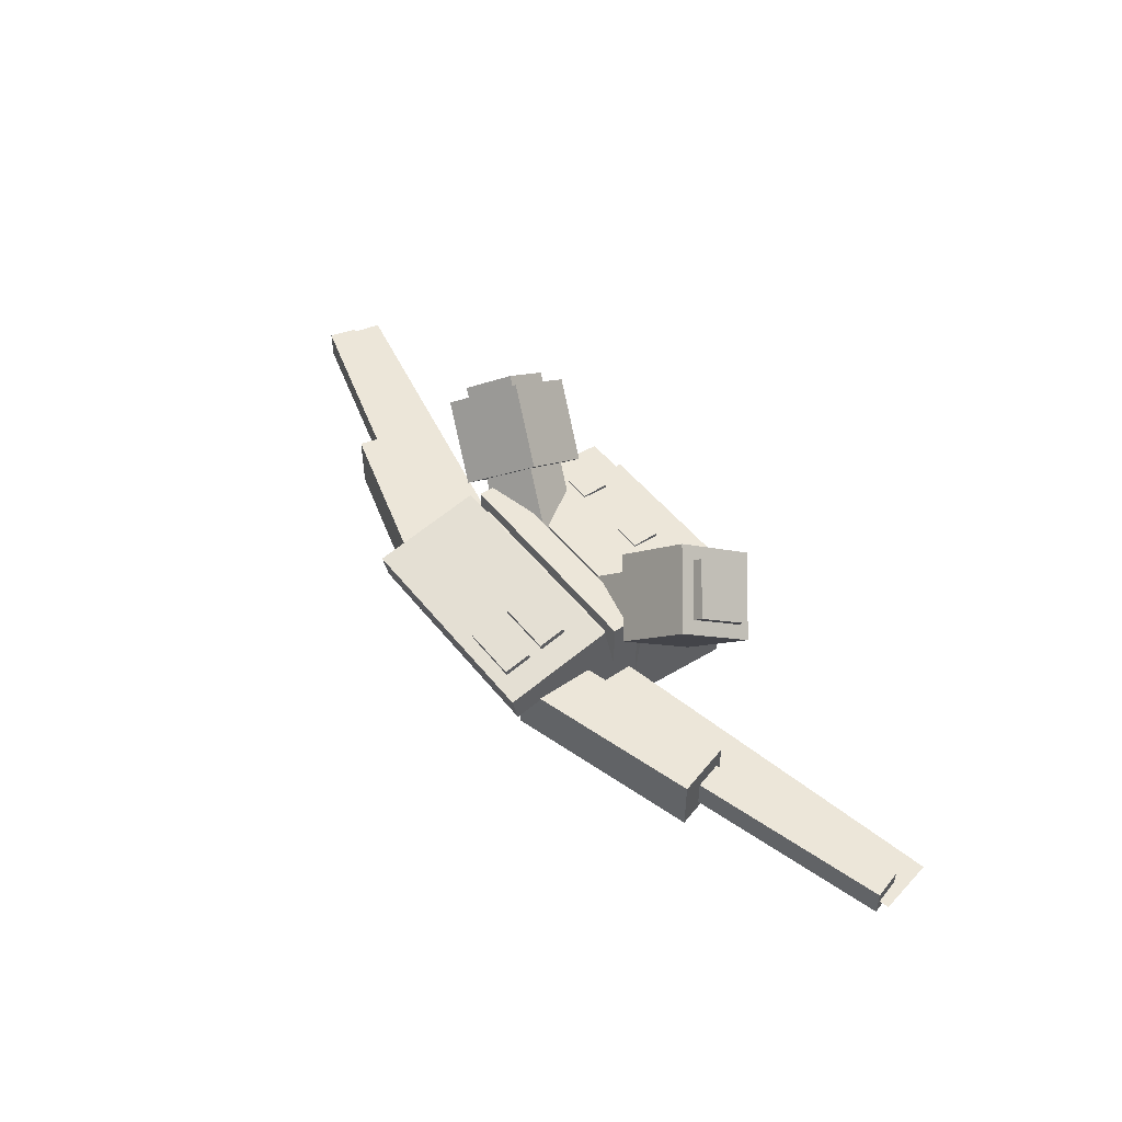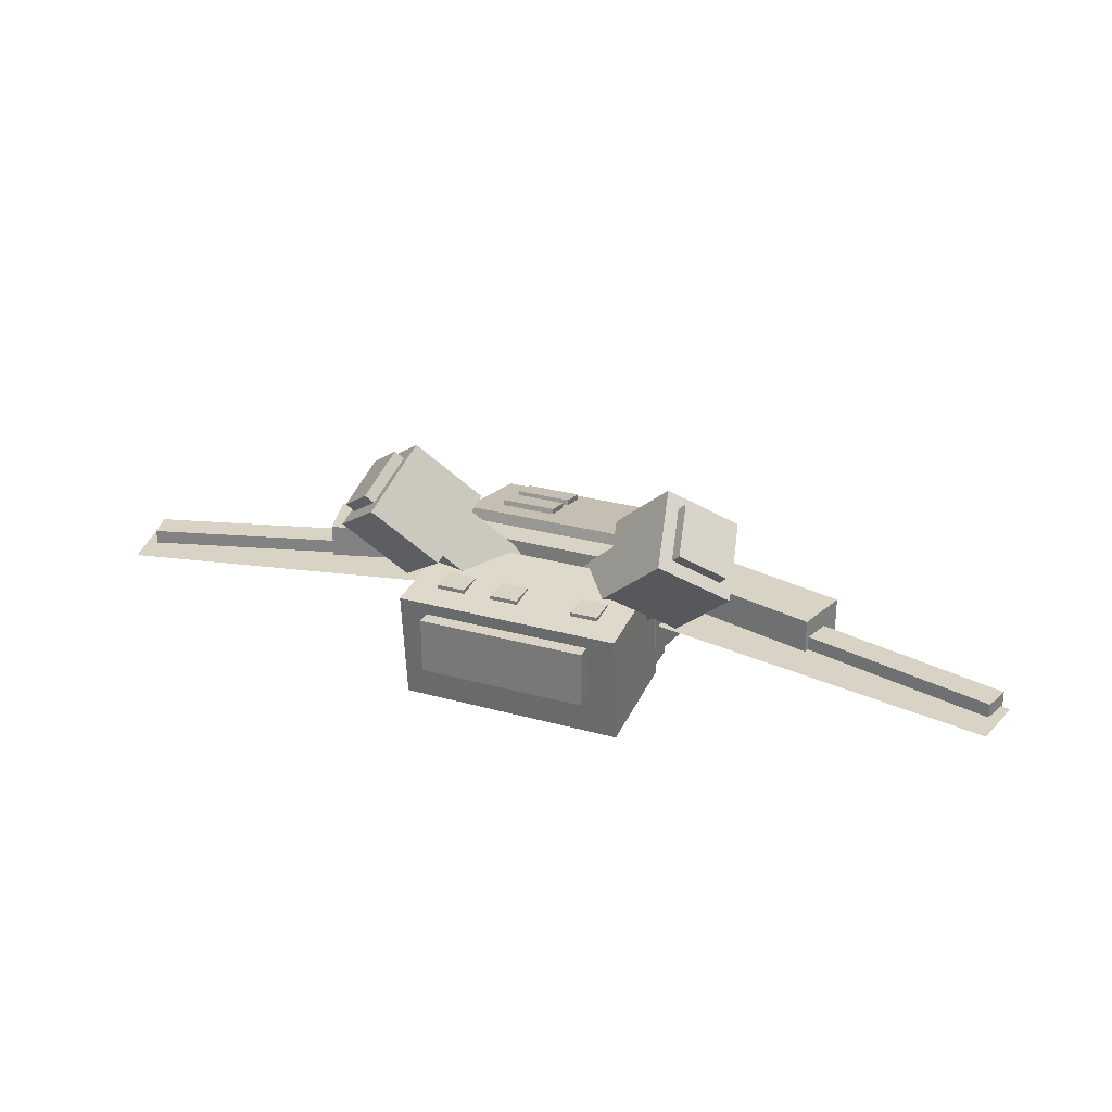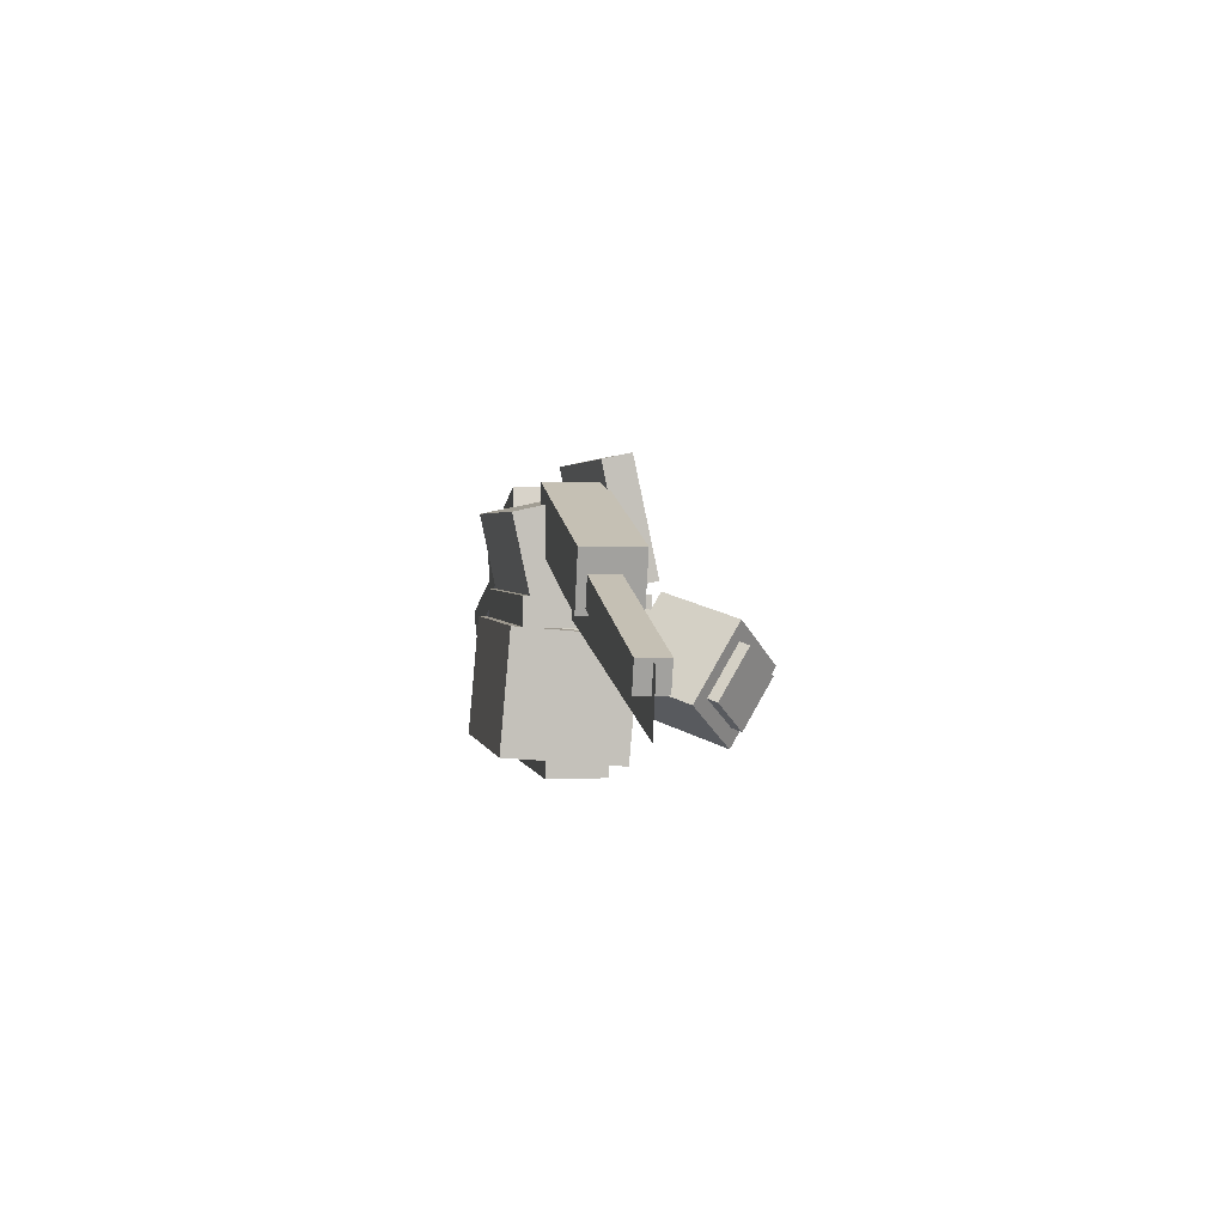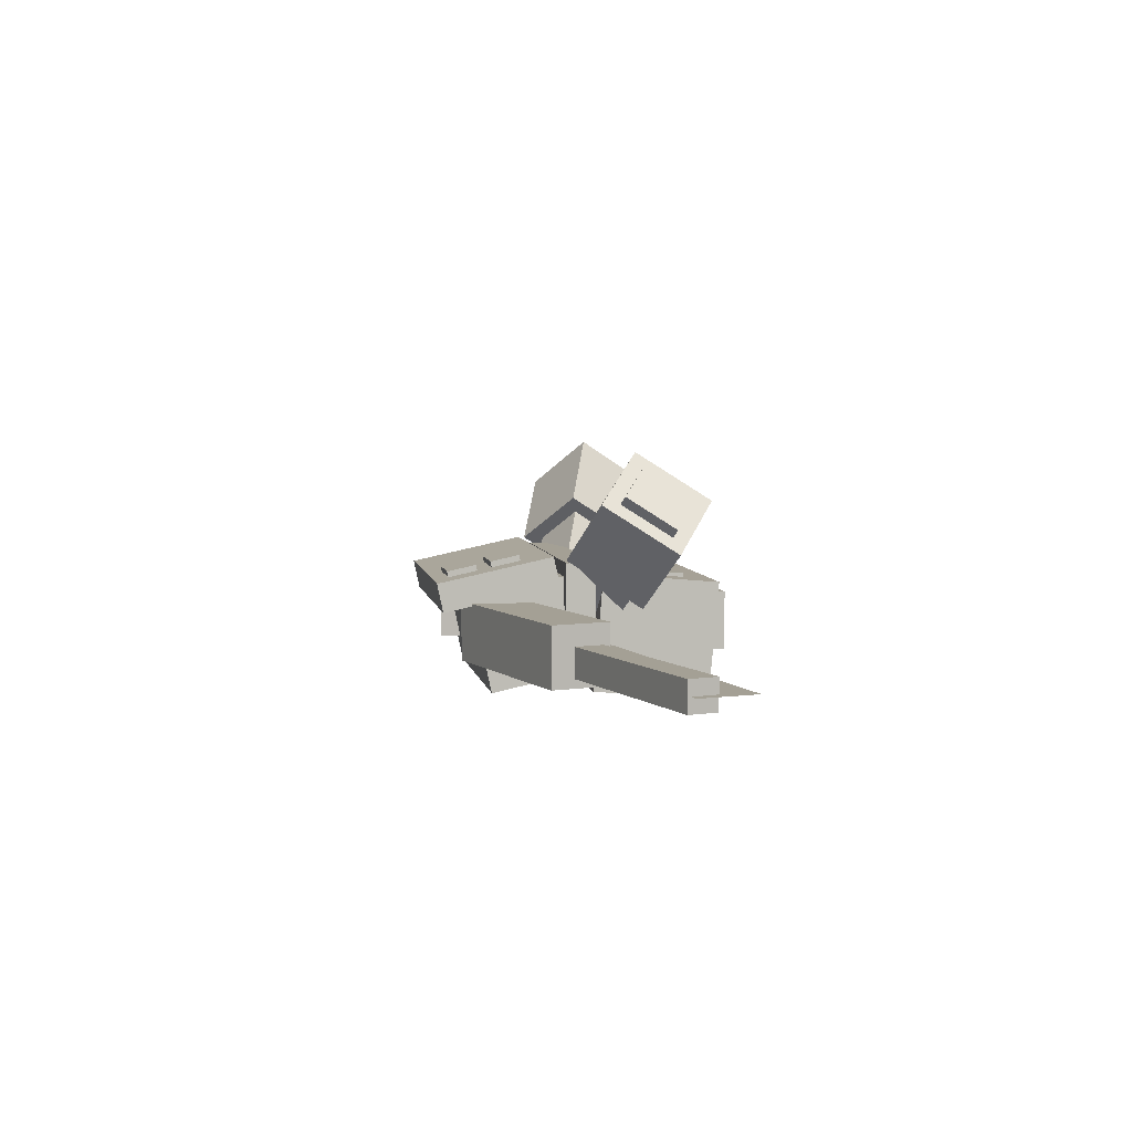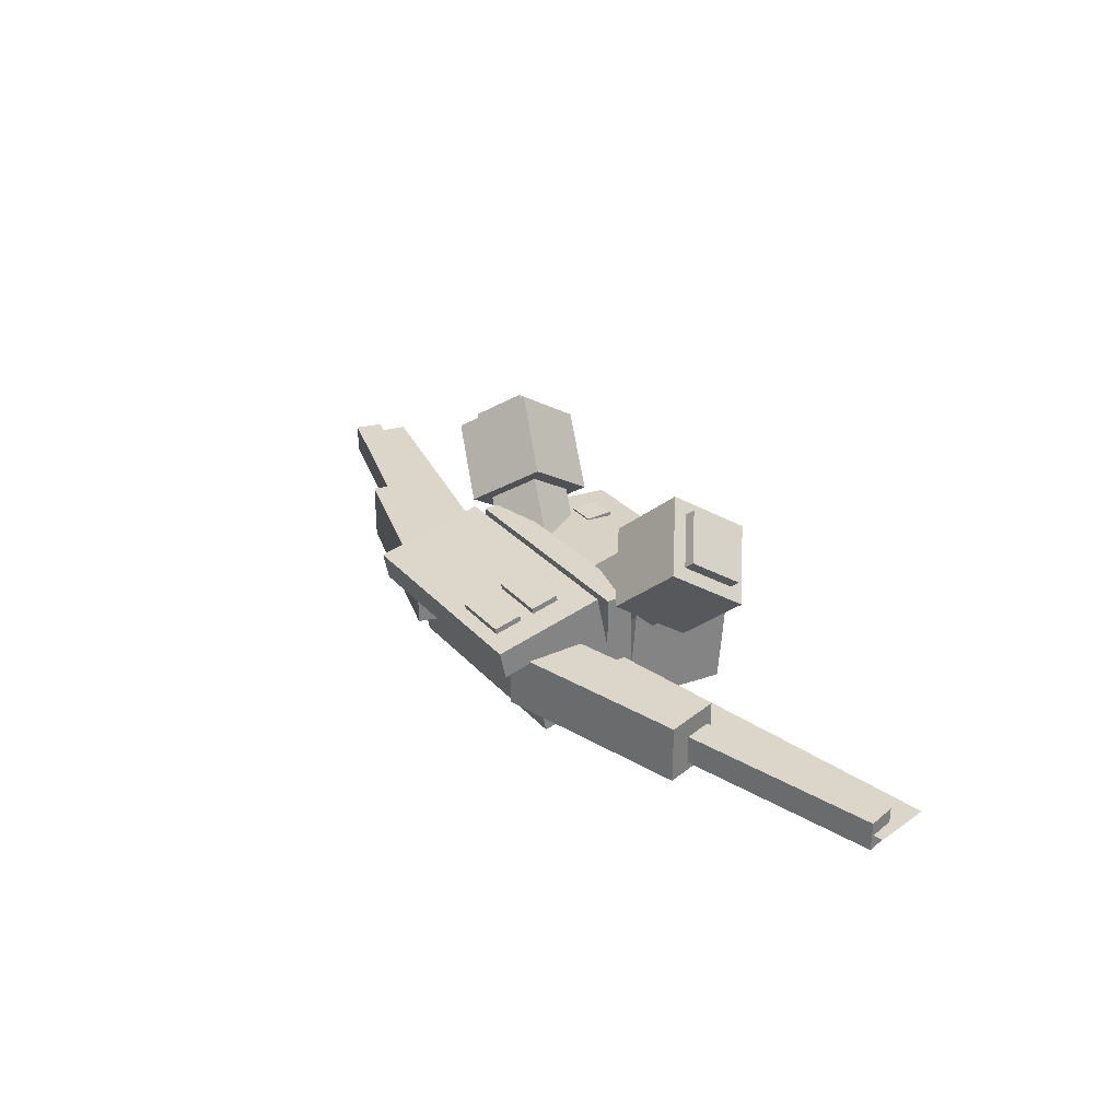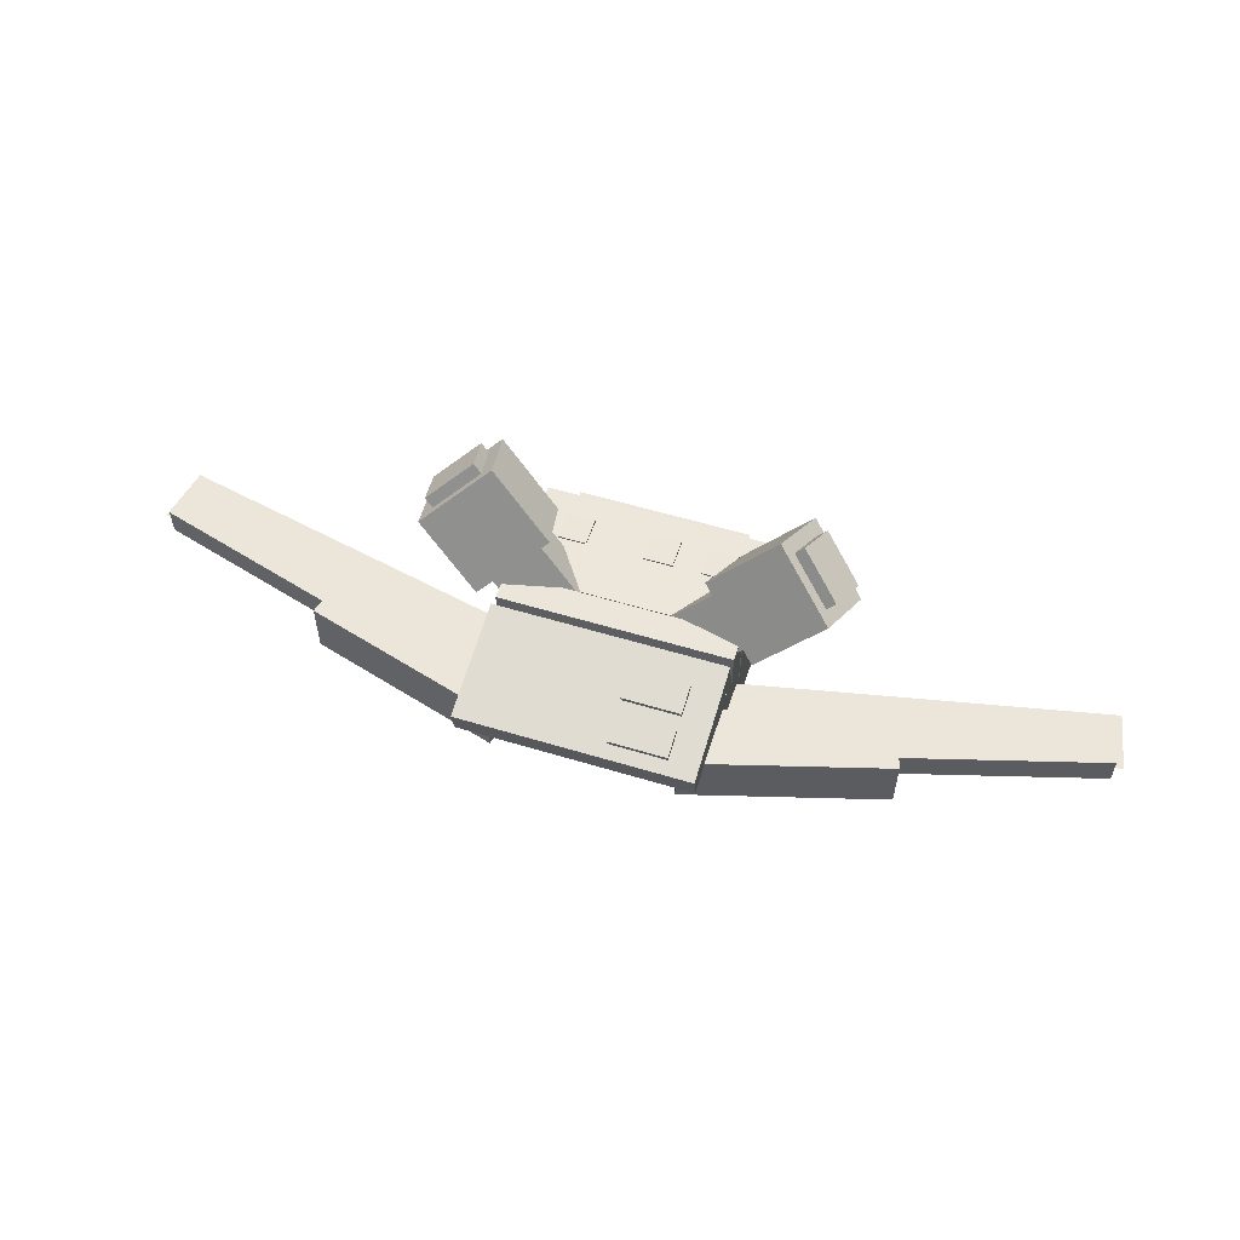
<metadata>
{"format":"obj","ext":"obj","renderer":"f3d","projection":"perspective","resolution":1024,"background":"white","views":[{"elev":49.3,"azim":-126.7,"up":"+Z"},{"elev":28.3,"azim":22.6,"up":"+Z"},{"elev":2.1,"azim":-100.5,"up":"+Y"},{"elev":5.7,"azim":-99.9,"up":"+Z"},{"elev":29.8,"azim":-123.4,"up":"+Z"},{"elev":56.3,"azim":-162.4,"up":"+Z"}]}
</metadata>
<code>
g default
v 0.01592 0.5807 0.6562
v -0.5248 0.4256 0.6562
v -0.5076 0.3656 0.6562
v 0.03315 0.5206 0.6562
v 0.01592 0.5807 0.7188
v -0.5248 0.4256 0.7188
v -0.5076 0.3656 0.7188
v 0.03315 0.5206 0.7188
g jetpack:ExtendosupportL
f 3 4 8 7
f 6 5 1 2
f 2 1 4 3
f 5 6 7 8
f 6 2 3 7
f 1 5 8 4
g default
v 0.5 0.2971 0.75
v 0.4375 0.2971 0.75
v 0.4375 0.2346 0.75
v 0.5 0.2346 0.75
v 0.5 0.2971 0.8125
v 0.4375 0.2971 0.8125
v 0.4375 0.2346 0.8125
v 0.5 0.2346 0.8125
g jetpack:light2
f 11 12 16 15
f 14 13 9 10
f 10 9 12 11
f 13 14 15 16
f 14 10 11 15
f 9 13 16 12
g default
v 0.9481 0.3082 0.9259
v 0.5935 0.4373 0.5979
v 0.5088 0.3741 0.6646
v 0.8634 0.245 0.9926
v 0.9238 0.4111 0.9926
v 0.5692 0.5402 0.6646
v 0.4845 0.477 0.7313
v 0.8391 0.3479 1.059
g jetpack:Fueltuberight
f 19 20 24 23
f 22 21 17 18
f 18 17 20 19
f 21 22 23 24
f 22 18 19 23
f 17 21 24 20
g default
v 0.4375 0.7305 0.7633
v 0.3125 0.7305 0.7633
v 0.3125 0.6694 0.7763
v 0.4375 0.6694 0.7763
v 0.4375 0.7435 0.8244
v 0.3125 0.7435 0.8244
v 0.3125 0.6824 0.8374
v 0.4375 0.6824 0.8374
g jetpack:Packdoodad2
f 27 28 32 31
f 30 29 25 26
f 26 25 28 27
f 29 30 31 32
f 30 26 27 31
f 25 29 32 28
g default
v 0.9576 0.3048 0.8761
v 0.8246 0.3532 0.7531
v 0.6976 0.2583 0.8532
v 0.8305 0.2099 0.9762
v 0.9212 0.4591 0.9762
v 0.7883 0.5075 0.8532
v 0.6612 0.4127 0.9532
v 0.7941 0.3643 1.076
g jetpack:Thrusterright
f 35 36 40 39
f 38 37 33 34
f 34 33 36 35
f 37 38 39 40
f 38 34 35 39
f 33 37 40 36
g default
v 1.118 0.5943 0.6375
v 0.6975 0.7149 0.6375
v 0.663 0.5947 0.6375
v 1.084 0.4741 0.6375
v 1.118 0.5943 0.7625
v 0.6975 0.7149 0.7625
v 0.663 0.5947 0.7625
v 1.084 0.4741 0.7625
g jetpack:WingsupportR
f 43 44 48 47
f 46 45 41 42
f 42 41 44 43
f 45 46 47 48
f 46 42 43 47
f 41 45 48 44
g default
v 0.6875 0.2065 0.6458
v 0.3125 0.2065 0.6458
v 0.3125 0.144 0.6458
v 0.6875 0.144 0.6458
v 0.6875 0.2065 0.7708
v 0.3125 0.2065 0.7708
v 0.3125 0.144 0.7708
v 0.6875 0.144 0.7708
g jetpack:Bottomthruster
f 51 52 56 55
f 54 53 49 50
f 50 49 52 51
f 53 54 55 56
f 54 50 51 55
f 49 53 56 52
g default
v 0.3025 0.7149 0.6375
v -0.118 0.5943 0.6375
v -0.08356 0.4741 0.6375
v 0.337 0.5947 0.6375
v 0.3025 0.7149 0.7625
v -0.118 0.5943 0.7625
v -0.08356 0.4741 0.7625
v 0.337 0.5947 0.7625
g jetpack:WingsupportL
f 59 60 64 63
f 62 61 57 58
f 58 57 60 59
f 61 62 63 64
f 62 58 59 63
f 57 61 64 60
g default
v 0.75 0.5002 0.5938
v 0.25 0.5002 0.5938
v 0.25 0.4377 0.5938
v 0.75 0.4377 0.5938
v 0.75 0.5002 0.8438
v 0.25 0.5002 0.8438
v 0.25 0.4377 0.8438
v 0.75 0.4377 0.8438
g jetpack:Packmid
f 67 68 72 71
f 70 69 65 66
f 66 65 68 67
f 69 70 71 72
f 70 66 67 71
f 65 69 72 68
g default
v 0.1754 0.3532 0.7531
v 0.04238 0.3048 0.8761
v 0.1695 0.2099 0.9762
v 0.3024 0.2583 0.8532
v 0.2117 0.5075 0.8532
v 0.07877 0.4591 0.9762
v 0.2059 0.3643 1.076
v 0.3388 0.4127 0.9532
g jetpack:Thrusterleft
f 75 76 80 79
f 78 77 73 74
f 74 73 76 75
f 77 78 79 80
f 78 74 75 79
f 73 77 80 76
g default
v 0.4375 0.6388 0.7828
v 0.3125 0.6388 0.7828
v 0.3125 0.5777 0.7957
v 0.4375 0.5777 0.7957
v 0.4375 0.6518 0.8439
v 0.3125 0.6518 0.8439
v 0.3125 0.5906 0.8569
v 0.4375 0.5906 0.8569
g jetpack:Packdoodad3
f 83 84 88 87
f 86 85 81 82
f 82 81 84 83
f 85 86 87 88
f 86 82 83 87
f 81 85 88 84
g default
v 0.75 0.7585 0.7445
v 0.25 0.7585 0.7445
v 0.25 0.5139 0.7965
v 0.75 0.5139 0.7965
v 0.75 0.7715 0.8057
v 0.25 0.7715 0.8057
v 0.25 0.5269 0.8576
v 0.75 0.5269 0.8576
g jetpack:Packtop
f 91 92 96 95
f 94 93 89 90
f 90 89 92 91
f 93 94 95 96
f 94 90 91 95
f 89 93 96 92
g default
v 0.4065 0.4373 0.5979
v 0.05189 0.3082 0.9259
v 0.1366 0.245 0.9926
v 0.4912 0.3741 0.6646
v 0.4308 0.5402 0.6646
v 0.07616 0.4111 0.9926
v 0.1609 0.3479 1.059
v 0.5155 0.477 0.7313
g jetpack:Fueltubeleft
f 99 100 104 103
f 102 101 97 98
f 98 97 100 99
f 101 102 103 104
f 102 98 99 103
f 97 101 104 100
g default
v 0.75 0.6583 0.5741
v 0.25 0.6583 0.5741
v 0.25 0.4749 0.6131
v 0.75 0.4749 0.6131
v 0.75 0.6973 0.7575
v 0.25 0.6973 0.7575
v 0.25 0.5139 0.7965
v 0.75 0.5139 0.7965
g jetpack:Packtoprear
f 107 108 112 111
f 110 109 105 106
f 106 105 108 107
f 109 110 111 112
f 110 106 107 111
f 105 109 112 108
g default
v 0.75 0.443 0.5711
v 0.25 0.443 0.5711
v 0.25 0.194 0.5493
v 0.75 0.194 0.5493
v 0.75 0.4212 0.8201
v 0.25 0.4212 0.8201
v 0.25 0.1722 0.7983
v 0.75 0.1722 0.7983
g jetpack:Packbottom
f 115 116 120 119
f 118 117 113 114
f 114 113 116 115
f 117 118 119 120
f 118 114 115 119
f 113 117 120 116
g default
v 0.375 0.2971 0.75
v 0.3125 0.2971 0.75
v 0.3125 0.2346 0.75
v 0.375 0.2346 0.75
v 0.375 0.2971 0.8125
v 0.3125 0.2971 0.8125
v 0.3125 0.2346 0.8125
v 0.375 0.2346 0.8125
g jetpack:light1
f 123 124 128 127
f 126 125 121 122
f 122 121 124 123
f 125 126 127 128
f 126 122 123 127
f 121 125 128 124
g default
v 1.543 0.4144 0.6875
v 0.6874 0.5964 0.6875
v 0.6615 0.4741 0.6875
v 1.517 0.2922 0.6875
v 1.543 0.4144 0.6875
v 0.6874 0.5964 0.6875
v 0.6615 0.4741 0.6875
v 1.517 0.2922 0.6875
g jetpack:WingbladeR
f 131 132 136 135
f 134 133 129 130
f 130 129 132 131
f 133 134 135 136
f 134 130 131 135
f 129 133 136 132
g default
v 0.6875 0.2971 0.75
v 0.625 0.2971 0.75
v 0.625 0.2346 0.75
v 0.6875 0.2346 0.75
v 0.6875 0.2971 0.8125
v 0.625 0.2971 0.8125
v 0.625 0.2346 0.8125
v 0.6875 0.2346 0.8125
g jetpack:light3
f 139 140 144 143
f 142 141 137 138
f 138 137 140 139
f 141 142 143 144
f 142 138 139 143
f 137 141 144 140
g default
v 0.3126 0.5964 0.6875
v -0.5433 0.4144 0.6875
v -0.5173 0.2922 0.6875
v 0.3385 0.4741 0.6875
v 0.3126 0.5964 0.6875
v -0.5433 0.4144 0.6875
v -0.5173 0.2922 0.6875
v 0.3385 0.4741 0.6875
g jetpack:WingbladeL
f 147 148 152 151
f 150 149 145 146
f 146 145 148 147
f 149 150 151 152
f 150 146 147 151
f 145 149 152 148
g default
v 1.525 0.4256 0.6562
v 0.9841 0.5807 0.6562
v 0.9668 0.5206 0.6562
v 1.508 0.3656 0.6562
v 1.525 0.4256 0.7188
v 0.9841 0.5807 0.7188
v 0.9668 0.5206 0.7188
v 1.508 0.3656 0.7188
g jetpack:ExtendosupportR
f 155 156 160 159
f 158 157 153 154
f 154 153 156 155
f 157 158 159 160
f 158 154 155 159
f 153 157 160 156
g default
v 0.7188 0.519 0.625
v 0.2812 0.519 0.625
v 0.2812 0.4565 0.625
v 0.7188 0.4565 0.625
v 0.7188 0.519 0.8125
v 0.2812 0.519 0.8125
v 0.2812 0.4565 0.8125
v 0.7188 0.4565 0.8125
g jetpack:Packcore
f 163 164 168 167
f 166 165 161 162
f 162 161 164 163
f 165 166 167 168
f 166 162 163 167
f 161 165 168 164

</code>
